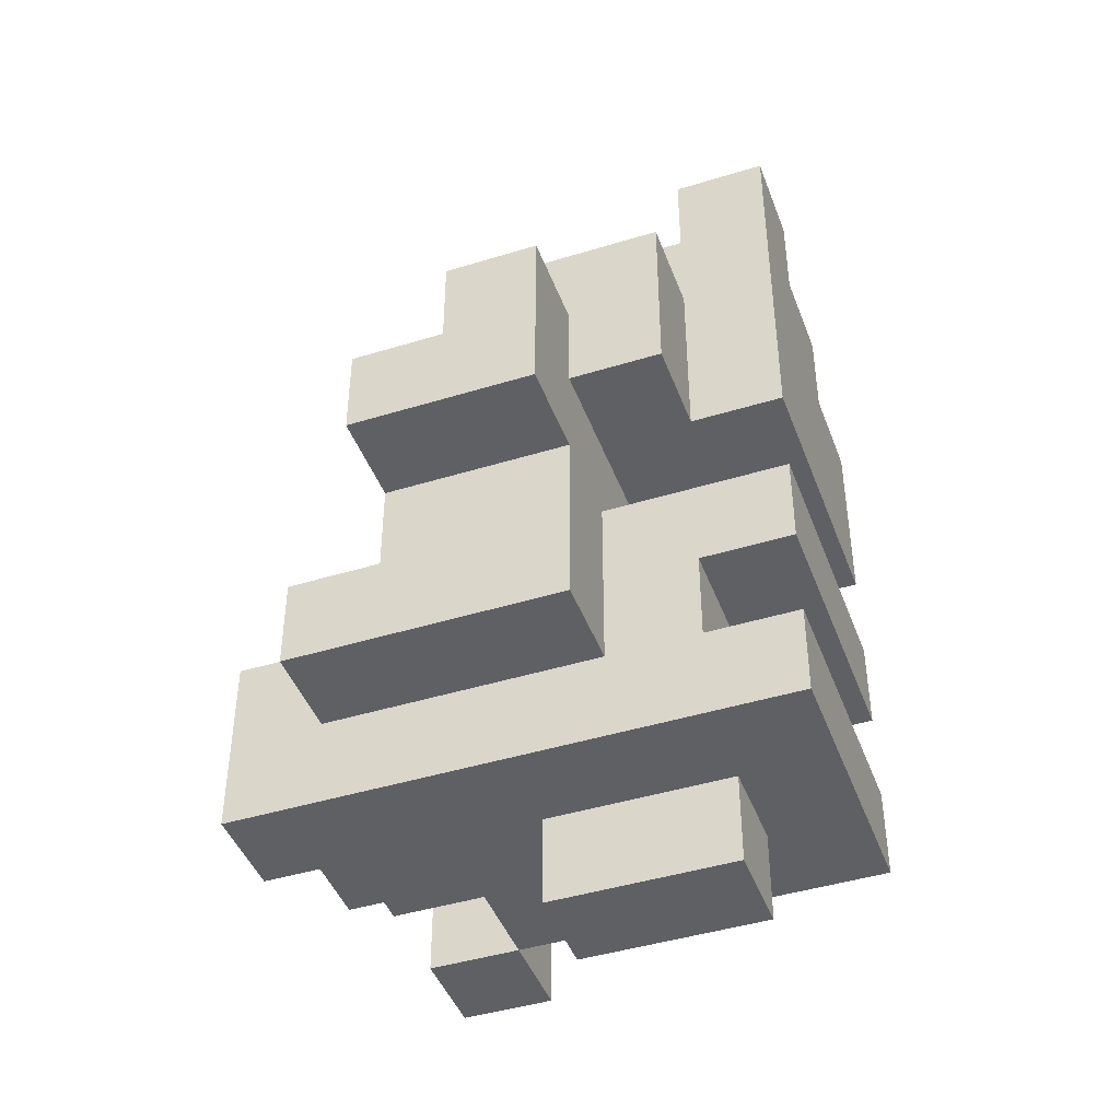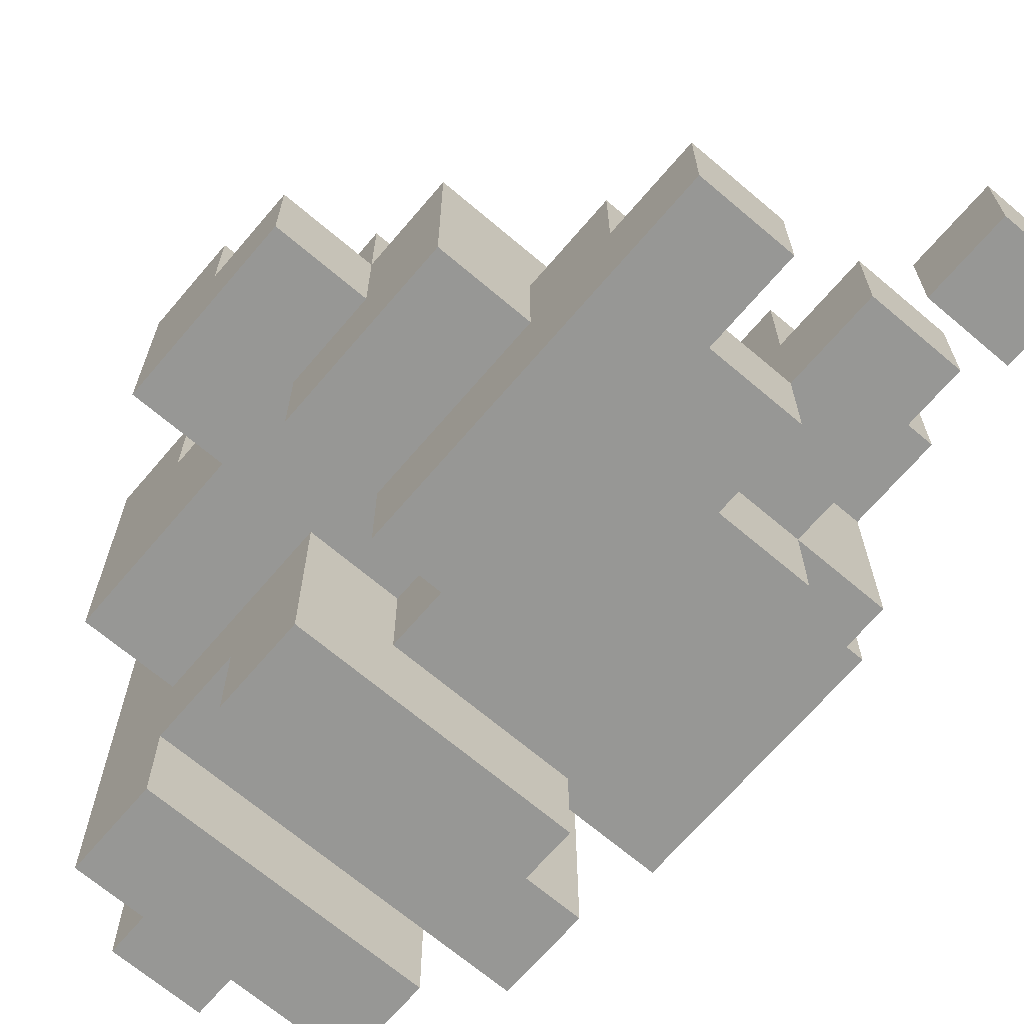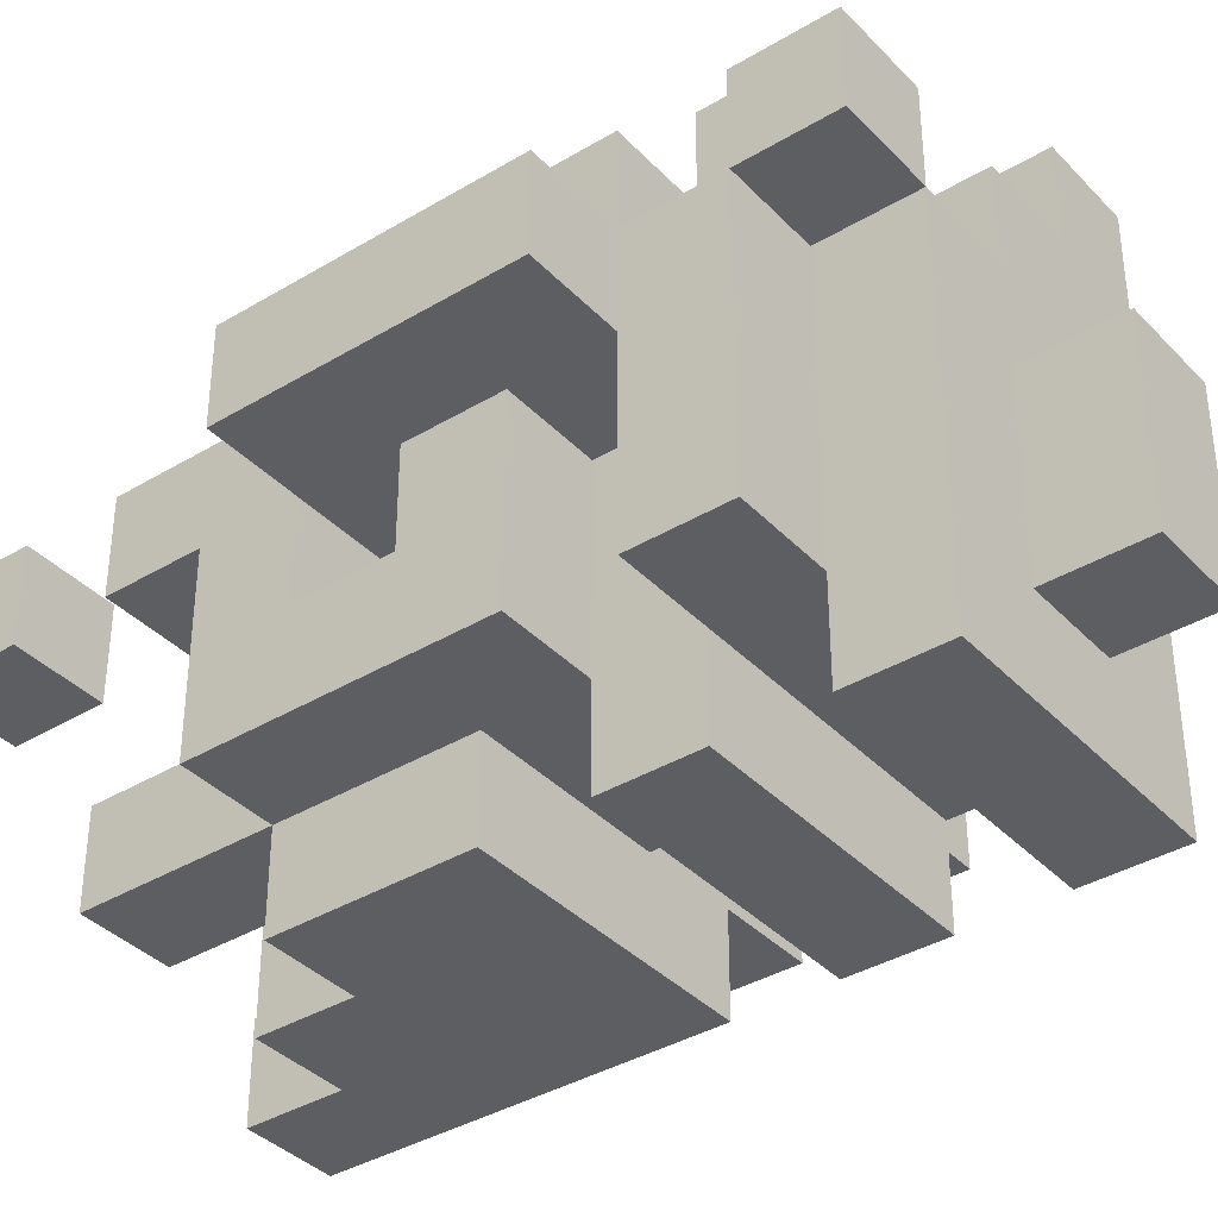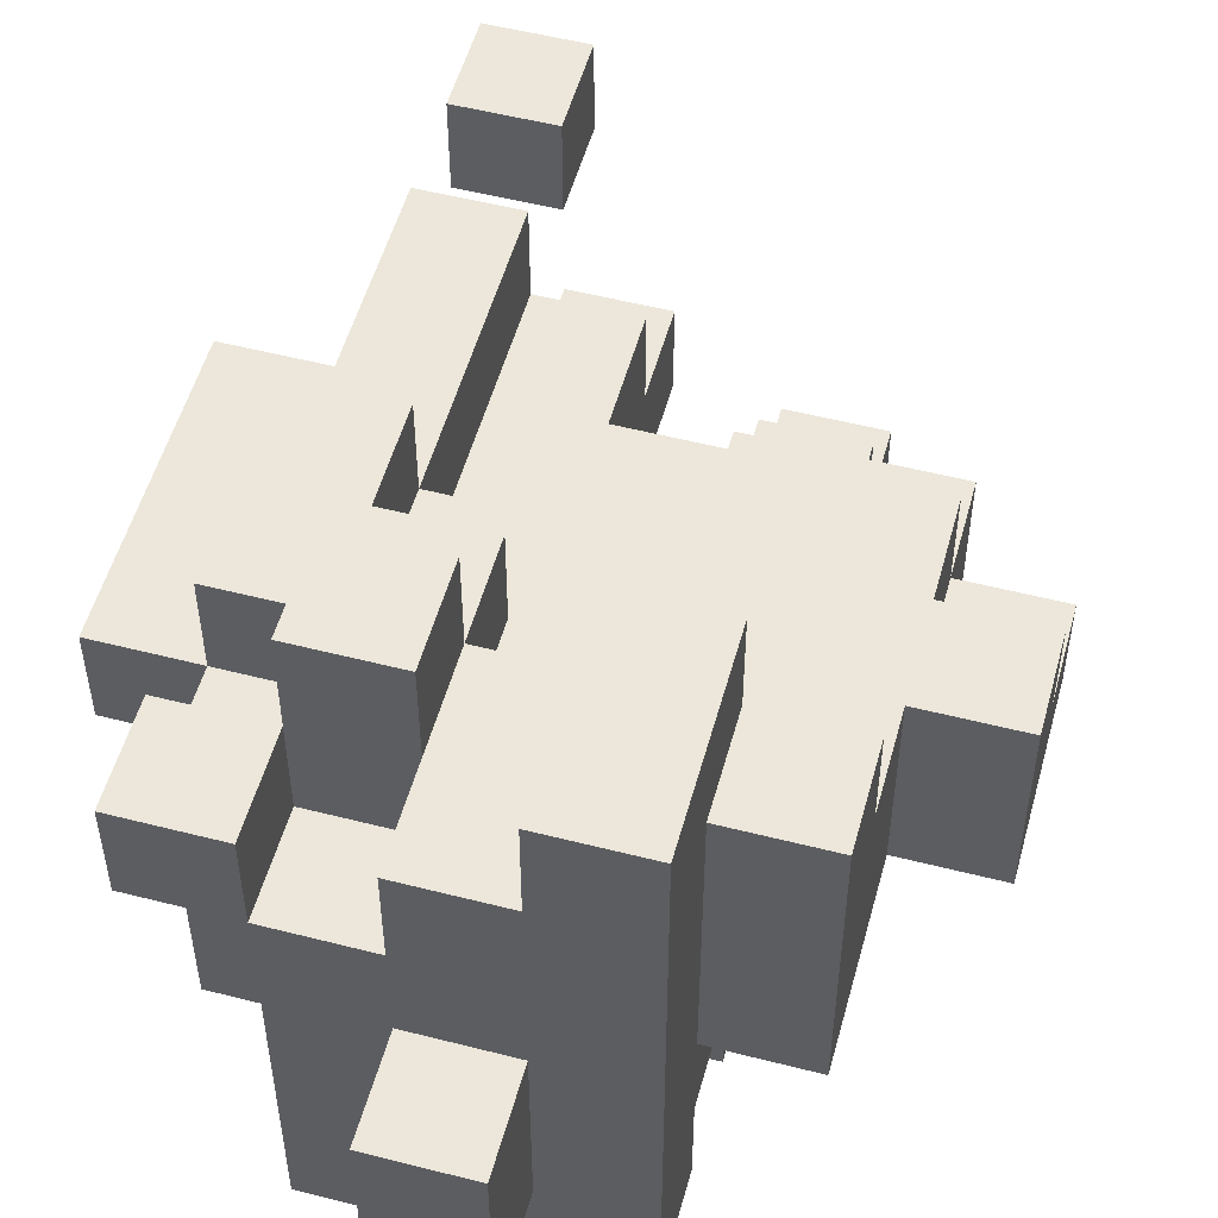
<metadata>
{"format":"obj","ext":"obj","renderer":"f3d","projection":"perspective","resolution":1024,"background":"white","views":[{"elev":-44.1,"azim":109.8,"up":"+Y"},{"elev":-68.1,"azim":139.6,"up":"+Z"},{"elev":-37.5,"azim":-52.4,"up":"+Z"},{"elev":53.2,"azim":15.3,"up":"+Z"}]}
</metadata>
<code>
g fire_5
v -3.5 5 1
v -3.5 5 -0
v -3.5 8 1
v -3.5 8 -0
v -2.5 3 2
v -2.5 3 1
v -2.5 4 2
v -2.5 4 1
v -2.5 4 -2
v -2.5 5 2
v -2.5 5 1
v -2.5 5 -0
v -2.5 5 -2
v -2.5 6 -0
v -2.5 6 -2
v -2.5 7 2
v -2.5 7 1
v -2.5 7 -0
v -2.5 7 -1
v -2.5 8 1
v -2.5 8 -0
v -2.5 8 -1
v -2.5 9 -0
v -2.5 9 -2
v -2.5 10 1
v -2.5 10 -0
v -2.5 11 1
v -2.5 11 -0
v -2.5 12 1
v -2.5 12 -0
v -1.5 3 1
v -1.5 3 -3
v -1.5 4 3
v -1.5 4 2
v -1.5 4 1
v -1.5 4 -2
v -1.5 4 -3
v -1.5 5 3
v -1.5 5 2
v -1.5 5 1
v -1.5 5 -0
v -1.5 5 -2
v -1.5 5 -3
v -1.5 6 -0
v -1.5 6 -2
v -1.5 6 -3
v -1.5 7 -0
v -1.5 7 -1
v -1.5 7 -2
v -1.5 7 -3
v -1.5 8 -0
v -1.5 8 -1
v -1.5 9 -0
v -1.5 9 -2
v -1.5 9 -3
v -1.5 10 -0
v -1.5 10 -1
v -1.5 11 -1
v -1.5 11 -2
v -0.5 2 -0
v -0.5 2 -2
v -0.5 3 2
v -0.5 3 1
v -0.5 3 -0
v -0.5 3 -2
v -0.5 4 2
v -0.5 4 1
v -0.5 6 -0
v -0.5 6 -1
v -0.5 7 1
v -0.5 7 -0
v -0.5 7 -1
v -0.5 8 1
v -0.5 8 -0
v -0.5 9 -2
v -0.5 9 -3
v -0.5 10 -2
v -0.5 10 -3
v 0.5 3 3
v 0.5 3 2
v 0.5 4 3
v 0.5 4 2
v 0.5 5 3
v 0.5 5 2
v 0.5 5 -1
v 0.5 5 -2
v 0.5 6 -1
v 0.5 6 -2
v 0.5 8 -0
v 0.5 8 -1
v 0.5 9 -0
v 0.5 9 -1
v 0.5 9 -2
v 0.5 10 -1
v 0.5 10 -2
v 0.5 10 -3
v 0.5 11 -2
v 0.5 11 -3
v -1.5 3 2
v -1.5 3 1
v -1.5 4 2
v -1.5 4 1
v -1.5 6 2
v -1.5 6 1
v -1.5 6 -0
v -1.5 6 -1
v -1.5 7 2
v -1.5 7 1
v -1.5 7 -0
v -1.5 7 -1
v -1.5 10 1
v -1.5 10 -0
v -1.5 11 1
v -1.5 11 -0
v -1.5 12 1
v -1.5 12 -0
v -0.5 4 3
v -0.5 4 2
v -0.5 5 3
v -0.5 5 2
v -0.5 5 1
v -0.5 5 -1
v -0.5 5 -2
v -0.5 6 2
v -0.5 6 1
v -0.5 6 -1
v -0.5 6 -2
v -0.5 8 -0
v -0.5 8 -1
v -0.5 9 -1
v -0.5 9 -2
v -0.5 10 -0
v -0.5 10 -1
v -0.5 10 -2
v -0.5 11 -1
v -0.5 11 -2
v 0.5 2 -0
v 0.5 2 -2
v 0.5 3 -0
v 0.5 3 -2
v 0.5 6 -1
v 0.5 6 -2
v 0.5 7 -1
v 0.5 7 -2
v 1.5 3 3
v 1.5 3 -3
v 1.5 4 3
v 1.5 4 2
v 1.5 4 -1
v 1.5 4 -2
v 1.5 4 -3
v 1.5 5 3
v 1.5 5 2
v 1.5 5 -2
v 1.5 5 -3
v 1.5 6 -1
v 1.5 6 -3
v 1.5 7 -2
v 1.5 7 -3
v 1.5 9 -1
v 1.5 9 -2
v 1.5 10 -1
v 1.5 10 -2
v 1.5 11 -2
v 1.5 11 -3
v 2.5 4 2
v 2.5 4 -1
v 2.5 5 2
v 2.5 5 1
v 2.5 6 1
v 2.5 6 -1
v 2.5 7 1
v 2.5 7 -0
v 2.5 7 -1
v 2.5 7 -2
v 2.5 8 1
v 2.5 8 -0
v 2.5 8 -1
v 2.5 9 -0
v 2.5 9 -2
v 3.5 6 1
v 3.5 6 -1
v 3.5 7 1
v 3.5 7 -0
v 3.5 8 -0
v 3.5 8 -1
v -1.5 4 3
v -1.5 5 3
v -0.5 4 3
v -0.5 5 3
v 0.5 3 3
v 0.5 4 3
v 0.5 5 3
v 1.5 3 3
v 1.5 4 3
v 1.5 5 3
v -2.5 3 2
v -2.5 4 2
v -2.5 5 2
v -2.5 7 2
v -1.5 3 2
v -1.5 4 2
v -1.5 5 2
v -1.5 6 2
v -1.5 7 2
v -0.5 3 2
v -0.5 4 2
v -0.5 5 2
v -0.5 6 2
v 0.5 3 2
v 0.5 4 2
v 0.5 5 2
v 1.5 4 2
v 1.5 5 2
v 2.5 4 2
v 2.5 5 2
v -3.5 5 1
v -3.5 8 1
v -2.5 4 1
v -2.5 5 1
v -2.5 7 1
v -2.5 8 1
v -2.5 10 1
v -2.5 11 1
v -2.5 12 1
v -1.5 3 1
v -1.5 4 1
v -1.5 5 1
v -1.5 6 1
v -1.5 7 1
v -1.5 10 1
v -1.5 11 1
v -1.5 12 1
v -0.5 3 1
v -0.5 4 1
v -0.5 5 1
v -0.5 6 1
v -0.5 7 1
v -0.5 8 1
v 0.5 6 1
v 0.5 7 1
v 0.5 8 1
v 1.5 5 1
v 1.5 6 1
v 1.5 7 1
v 2.5 5 1
v 2.5 6 1
v 2.5 7 1
v 2.5 8 1
v 3.5 6 1
v 3.5 7 1
v -1.5 7 -0
v -1.5 10 -0
v -0.5 2 -0
v -0.5 3 -0
v -0.5 7 -0
v -0.5 8 -0
v -0.5 10 -0
v 0.5 2 -0
v 0.5 3 -0
v 0.5 8 -0
v 0.5 9 -0
v 2.5 7 -0
v 2.5 8 -0
v 2.5 9 -0
v 3.5 7 -0
v 3.5 8 -0
v -2.5 7 -1
v -2.5 8 -1
v -1.5 6 -1
v -1.5 7 -1
v -1.5 8 -1
v -1.5 10 -1
v -1.5 11 -1
v -0.5 6 -1
v -0.5 7 -1
v -0.5 8 -1
v -0.5 9 -1
v -0.5 10 -1
v -0.5 11 -1
v 0.5 8 -1
v 0.5 9 -1
v 0.5 10 -1
v 1.5 9 -1
v 1.5 10 -1
v -0.5 5 -2
v -0.5 6 -2
v -0.5 9 -2
v -0.5 10 -2
v 0.5 5 -2
v 0.5 6 -2
v 0.5 9 -2
v 0.5 10 -2
v 0.5 11 -2
v 1.5 10 -2
v 1.5 11 -2
v -2.5 3 1
v -2.5 4 1
v -1.5 3 1
v -1.5 4 1
v -3.5 5 -0
v -3.5 8 -0
v -2.5 5 -0
v -2.5 6 -0
v -2.5 7 -0
v -2.5 8 -0
v -2.5 9 -0
v -2.5 10 -0
v -2.5 11 -0
v -2.5 12 -0
v -1.5 5 -0
v -1.5 6 -0
v -1.5 7 -0
v -1.5 8 -0
v -1.5 9 -0
v -1.5 10 -0
v -1.5 11 -0
v -1.5 12 -0
v -0.5 6 -0
v -0.5 7 -0
v -0.5 5 -1
v -0.5 6 -1
v 0.5 5 -1
v 0.5 6 -1
v 0.5 7 -1
v 1.5 4 -1
v 1.5 6 -1
v 2.5 4 -1
v 2.5 6 -1
v 2.5 7 -1
v 2.5 8 -1
v 3.5 6 -1
v 3.5 8 -1
v -2.5 4 -2
v -2.5 5 -2
v -2.5 6 -2
v -2.5 9 -2
v -1.5 4 -2
v -1.5 5 -2
v -1.5 6 -2
v -1.5 7 -2
v -1.5 9 -2
v -1.5 11 -2
v -0.5 2 -2
v -0.5 3 -2
v -0.5 9 -2
v -0.5 10 -2
v -0.5 11 -2
v 0.5 2 -2
v 0.5 3 -2
v 0.5 6 -2
v 0.5 7 -2
v 1.5 4 -2
v 1.5 5 -2
v 1.5 7 -2
v 1.5 9 -2
v 2.5 7 -2
v 2.5 9 -2
v -1.5 3 -3
v -1.5 4 -3
v -1.5 5 -3
v -1.5 6 -3
v -1.5 7 -3
v -1.5 9 -3
v -0.5 9 -3
v -0.5 10 -3
v 0.5 10 -3
v 0.5 11 -3
v 1.5 3 -3
v 1.5 4 -3
v 1.5 5 -3
v 1.5 6 -3
v 1.5 7 -3
v 1.5 11 -3
v -0.5 2 -0
v 0.5 2 -0
v -0.5 2 -2
v 0.5 2 -2
v 0.5 3 3
v 1.5 3 3
v -2.5 3 2
v -1.5 3 2
v -0.5 3 2
v 0.5 3 2
v -2.5 3 1
v -1.5 3 1
v -0.5 3 1
v -0.5 3 -0
v 0.5 3 -0
v -0.5 3 -2
v 0.5 3 -2
v -1.5 3 -3
v 1.5 3 -3
v -1.5 4 3
v -0.5 4 3
v -1.5 4 2
v -0.5 4 2
v 1.5 4 2
v 2.5 4 2
v -2.5 4 1
v -1.5 4 1
v -0.5 4 1
v 1.5 4 -1
v 2.5 4 -1
v -2.5 4 -2
v -1.5 4 -2
v -2.5 5 2
v -1.5 5 2
v -3.5 5 1
v -2.5 5 1
v -1.5 5 1
v -3.5 5 -0
v -2.5 5 -0
v -1.5 5 -2
v 1.5 5 -2
v -1.5 5 -3
v 1.5 5 -3
v 2.5 6 1
v 3.5 6 1
v -2.5 6 -0
v -1.5 6 -0
v -0.5 6 -1
v 0.5 6 -1
v 2.5 6 -1
v 3.5 6 -1
v -2.5 6 -2
v -1.5 6 -2
v -0.5 6 -2
v 0.5 6 -2
v -1.5 7 -0
v -0.5 7 -0
v -1.5 7 -1
v -0.5 7 -1
v 0.5 7 -1
v 2.5 7 -1
v -1.5 7 -2
v 0.5 7 -2
v 1.5 7 -2
v 2.5 7 -2
v -1.5 7 -3
v 1.5 7 -3
v -2.5 8 -0
v -1.5 8 -0
v -2.5 8 -1
v -1.5 8 -1
v -2.5 11 1
v -1.5 11 1
v -2.5 11 -0
v -1.5 11 -0
v -2.5 4 2
v -1.5 4 2
v -2.5 4 1
v -1.5 4 1
v -1.5 4 -2
v 1.5 4 -2
v -1.5 4 -3
v 1.5 4 -3
v -1.5 5 3
v -0.5 5 3
v 0.5 5 3
v 1.5 5 3
v -1.5 5 2
v -0.5 5 2
v 0.5 5 2
v 1.5 5 2
v 2.5 5 2
v -0.5 5 1
v 1.5 5 1
v 2.5 5 1
v -2.5 5 -0
v -1.5 5 -0
v -0.5 5 -1
v 0.5 5 -1
v -2.5 5 -2
v -1.5 5 -2
v -0.5 5 -2
v 0.5 5 -2
v -1.5 6 2
v -0.5 6 2
v -1.5 6 1
v -0.5 6 1
v -1.5 6 -0
v -0.5 6 -0
v -1.5 6 -1
v -0.5 6 -1
v 0.5 6 -1
v 1.5 6 -1
v -1.5 6 -2
v 0.5 6 -2
v -1.5 6 -3
v 1.5 6 -3
v -2.5 7 2
v -1.5 7 2
v -2.5 7 1
v -1.5 7 1
v -0.5 7 1
v 2.5 7 1
v 3.5 7 1
v -2.5 7 -0
v -1.5 7 -0
v -0.5 7 -0
v 2.5 7 -0
v 3.5 7 -0
v -2.5 7 -1
v -1.5 7 -1
v -3.5 8 1
v -2.5 8 1
v -0.5 8 1
v 0.5 8 1
v 2.5 8 1
v -3.5 8 -0
v -2.5 8 -0
v -0.5 8 -0
v 0.5 8 -0
v 2.5 8 -0
v 3.5 8 -0
v -0.5 8 -1
v 0.5 8 -1
v 2.5 8 -1
v 3.5 8 -1
v -2.5 9 -0
v -1.5 9 -0
v 0.5 9 -0
v 2.5 9 -0
v -0.5 9 -1
v 0.5 9 -1
v 1.5 9 -1
v -2.5 9 -2
v -1.5 9 -2
v -0.5 9 -2
v 0.5 9 -2
v 1.5 9 -2
v 2.5 9 -2
v -1.5 9 -3
v -0.5 9 -3
v -2.5 10 1
v -1.5 10 1
v -2.5 10 -0
v -1.5 10 -0
v -0.5 10 -0
v -1.5 10 -1
v -0.5 10 -1
v 0.5 10 -1
v 1.5 10 -1
v -0.5 10 -2
v 0.5 10 -2
v 1.5 10 -2
v -0.5 10 -3
v 0.5 10 -3
v -1.5 11 -1
v -0.5 11 -1
v -1.5 11 -2
v -0.5 11 -2
v 0.5 11 -2
v 1.5 11 -2
v 0.5 11 -3
v 1.5 11 -3
v -2.5 12 1
v -1.5 12 1
v -2.5 12 -0
v -1.5 12 -0
f 3 2 1
f 4 2 3
f 7 6 5
f 8 6 7
f 11 9 8
f 12 9 11
f 13 9 12
f 16 11 10
f 17 11 16
f 18 15 14
f 19 15 18
f 22 15 19
f 23 21 20
f 23 22 21
f 24 15 22
f 24 22 23
f 25 23 20
f 26 23 25
f 29 28 27
f 30 28 29
f 35 32 31
f 36 32 35
f 37 32 36
f 38 34 33
f 38 35 34
f 39 35 38
f 40 35 39
f 44 43 42
f 44 42 41
f 45 43 44
f 46 43 45
f 51 48 47
f 52 48 51
f 54 50 49
f 55 50 54
f 56 54 53
f 57 54 56
f 58 54 57
f 59 54 58
f 64 61 60
f 65 61 64
f 66 63 62
f 67 63 66
f 71 69 68
f 72 69 71
f 73 71 70
f 74 71 73
f 77 76 75
f 78 76 77
f 81 80 79
f 82 80 81
f 83 82 81
f 84 82 83
f 87 86 85
f 88 86 87
f 91 90 89
f 92 90 91
f 94 93 92
f 95 93 94
f 97 96 95
f 98 96 97
f 99 100 101
f 101 100 102
f 103 104 107
f 107 104 108
f 105 106 109
f 109 106 110
f 108 109 111
f 111 109 112
f 113 114 115
f 115 114 116
f 117 118 119
f 119 118 120
f 120 121 124
f 124 121 125
f 122 123 126
f 126 123 127
f 128 129 130
f 128 130 132
f 130 131 132
f 132 131 133
f 133 131 134
f 133 134 135
f 135 134 136
f 137 138 139
f 139 138 140
f 141 142 143
f 143 142 144
f 145 146 147
f 147 146 148
f 148 146 149
f 149 146 150
f 150 146 151
f 147 148 152
f 152 148 153
f 149 150 154
f 154 155 156
f 149 154 156
f 156 155 157
f 158 159 161
f 160 161 162
f 161 159 163
f 162 161 163
f 163 159 164
f 164 159 165
f 166 167 168
f 168 167 169
f 169 167 170
f 170 167 171
f 172 173 176
f 176 173 177
f 174 175 178
f 177 178 179
f 178 175 180
f 179 178 180
f 181 182 183
f 183 182 184
f 184 182 185
f 185 182 186
f 189 188 187
f 190 188 189
f 194 192 191
f 195 193 192
f 195 192 194
f 196 193 195
f 201 198 197
f 202 198 201
f 203 200 199
f 204 200 203
f 205 200 204
f 208 204 203
f 209 204 208
f 210 207 206
f 211 208 207
f 211 207 210
f 212 208 211
f 215 214 213
f 216 214 215
f 220 218 217
f 221 218 220
f 222 218 221
f 227 220 219
f 228 220 227
f 230 223 222
f 230 222 221
f 231 223 230
f 232 225 224
f 233 225 232
f 234 227 226
f 235 227 234
f 237 230 229
f 238 230 237
f 240 237 236
f 240 238 237
f 241 239 238
f 241 238 240
f 242 239 241
f 243 240 236
f 244 241 240
f 244 240 243
f 245 242 241
f 245 241 244
f 246 244 243
f 246 245 244
f 247 245 246
f 248 242 245
f 248 245 247
f 249 242 248
f 250 248 247
f 251 248 250
f 256 253 252
f 257 253 256
f 258 253 257
f 259 255 254
f 260 255 259
f 264 262 261
f 265 262 264
f 266 264 263
f 267 264 266
f 271 269 268
f 272 269 271
f 275 271 270
f 276 271 275
f 279 274 273
f 280 274 279
f 281 278 277
f 282 278 281
f 284 283 282
f 285 283 284
f 290 287 286
f 291 287 290
f 292 289 288
f 293 289 292
f 295 294 293
f 296 294 295
f 297 298 299
f 299 298 300
f 301 302 303
f 303 302 304
f 304 302 305
f 305 302 306
f 303 304 311
f 311 304 312
f 305 306 313
f 313 306 314
f 307 308 315
f 315 308 316
f 309 310 317
f 317 310 318
f 312 313 319
f 319 313 320
f 321 322 323
f 323 322 324
f 324 325 327
f 326 327 328
f 327 325 329
f 328 327 329
f 329 325 330
f 330 331 332
f 329 330 332
f 332 331 333
f 334 335 338
f 338 335 339
f 336 337 340
f 340 337 341
f 341 337 342
f 342 343 346
f 346 343 347
f 347 343 348
f 344 345 349
f 349 345 350
f 340 341 351
f 351 341 352
f 338 339 353
f 353 339 354
f 355 356 357
f 357 356 358
f 363 364 365
f 365 366 367
f 359 360 369
f 369 360 370
f 361 362 371
f 371 362 372
f 367 368 373
f 363 365 373
f 365 367 373
f 373 368 374
f 377 376 375
f 378 376 377
f 384 380 379
f 385 382 381
f 386 382 385
f 387 384 383
f 388 387 386
f 388 384 387
f 389 380 384
f 389 384 388
f 390 388 386
f 391 380 389
f 392 390 386
f 392 391 390
f 393 380 391
f 393 391 392
f 396 395 394
f 397 395 396
f 401 397 396
f 402 397 401
f 403 399 398
f 404 399 403
f 405 401 400
f 406 401 405
f 410 408 407
f 411 408 410
f 412 410 409
f 413 410 412
f 416 415 414
f 417 415 416
f 424 419 418
f 425 419 424
f 426 421 420
f 427 421 426
f 428 423 422
f 429 423 428
f 432 431 430
f 433 431 432
f 437 435 434
f 438 435 437
f 439 435 438
f 440 437 436
f 440 438 437
f 441 438 440
f 444 443 442
f 445 443 444
f 448 447 446
f 449 447 448
f 450 451 452
f 452 451 453
f 454 455 456
f 456 455 457
f 458 459 462
f 462 459 463
f 460 461 464
f 464 461 465
f 463 464 467
f 464 465 467
f 465 466 468
f 467 465 468
f 468 466 469
f 470 471 474
f 474 471 475
f 472 473 476
f 476 473 477
f 478 479 480
f 480 479 481
f 482 483 484
f 484 483 485
f 486 487 489
f 488 489 490
f 489 487 491
f 490 489 491
f 492 493 494
f 494 493 495
f 495 496 500
f 500 496 501
f 497 498 502
f 502 498 503
f 499 500 504
f 504 500 505
f 506 507 511
f 511 507 512
f 508 509 513
f 509 510 514
f 513 509 514
f 514 510 515
f 513 514 517
f 517 514 518
f 515 516 519
f 519 516 520
f 523 524 526
f 526 524 527
f 521 522 528
f 528 522 529
f 525 526 530
f 530 526 531
f 527 524 532
f 532 524 533
f 529 530 534
f 534 530 535
f 536 537 538
f 538 537 539
f 539 540 541
f 541 540 542
f 543 544 546
f 546 544 547
f 545 546 548
f 548 546 549
f 550 551 552
f 552 551 553
f 554 555 556
f 556 555 557
f 558 559 560
f 560 559 561

</code>
